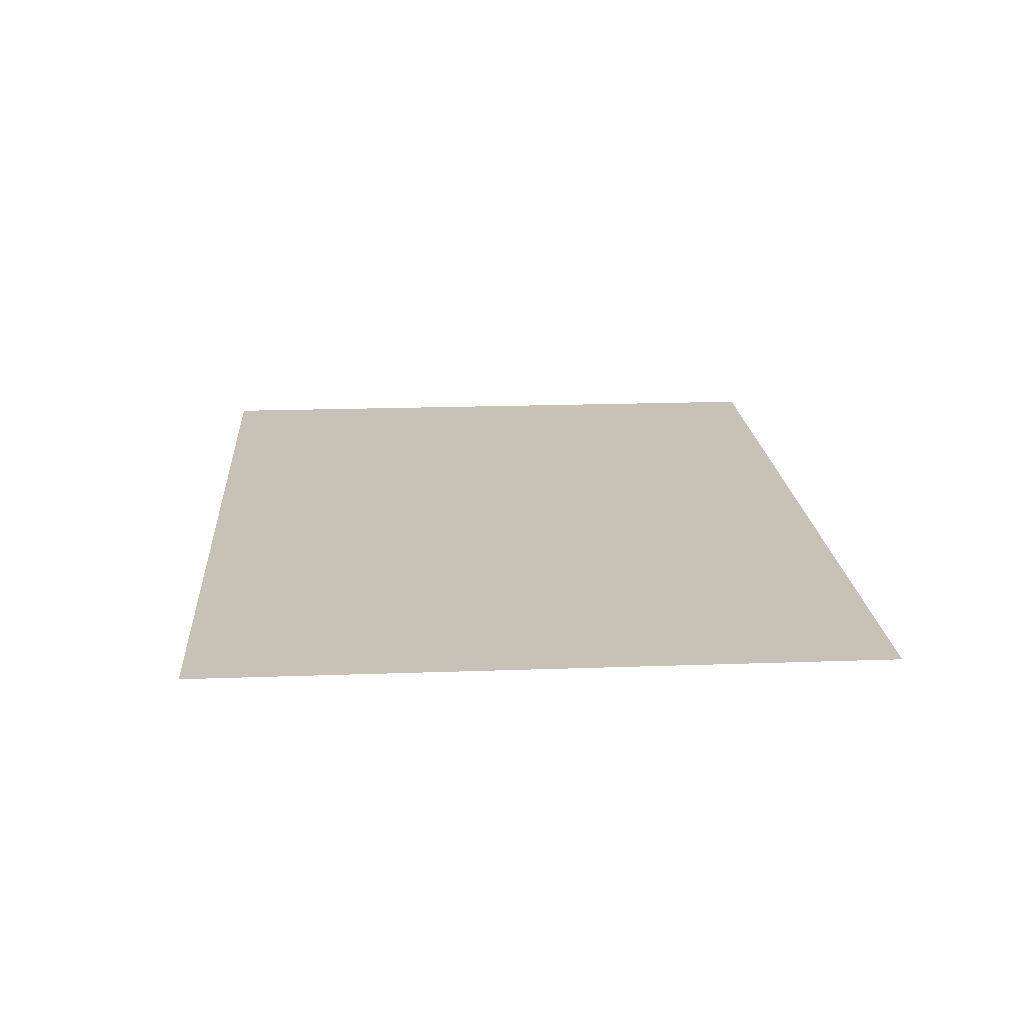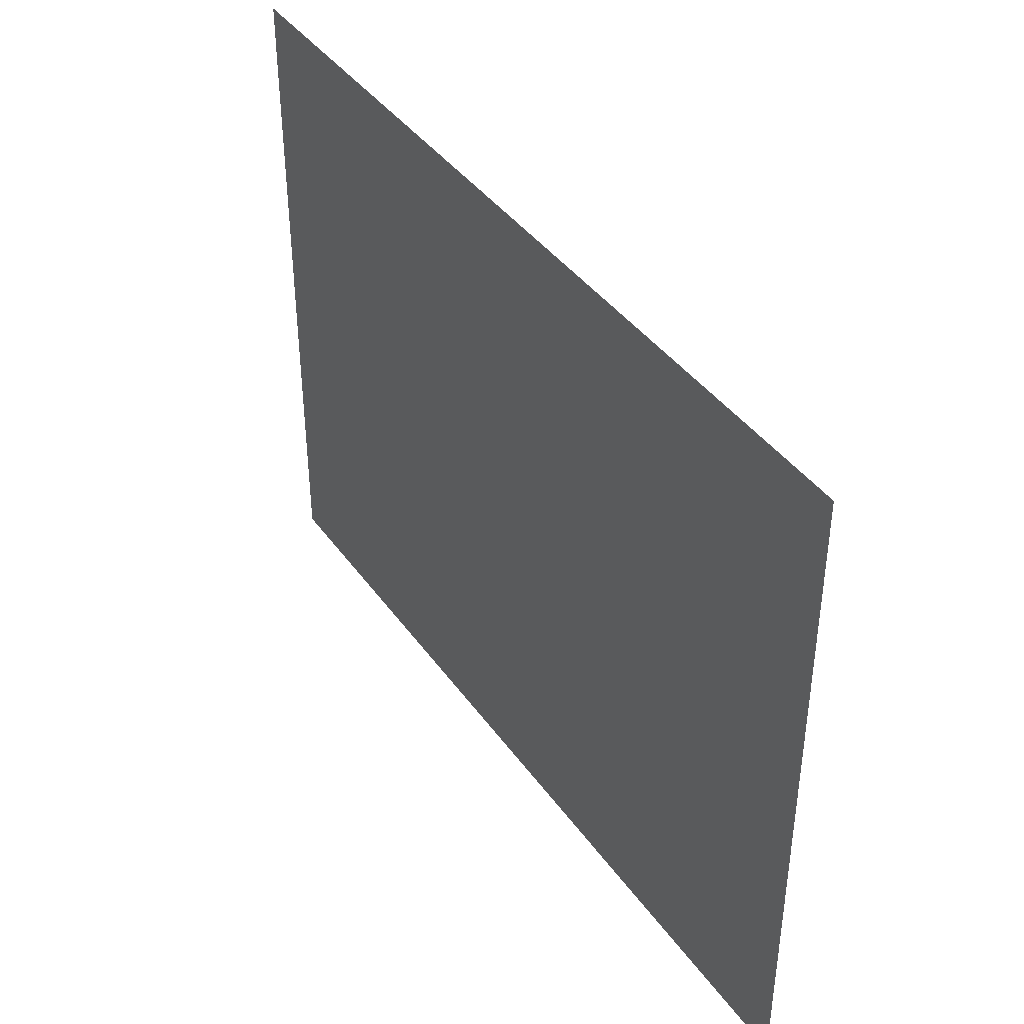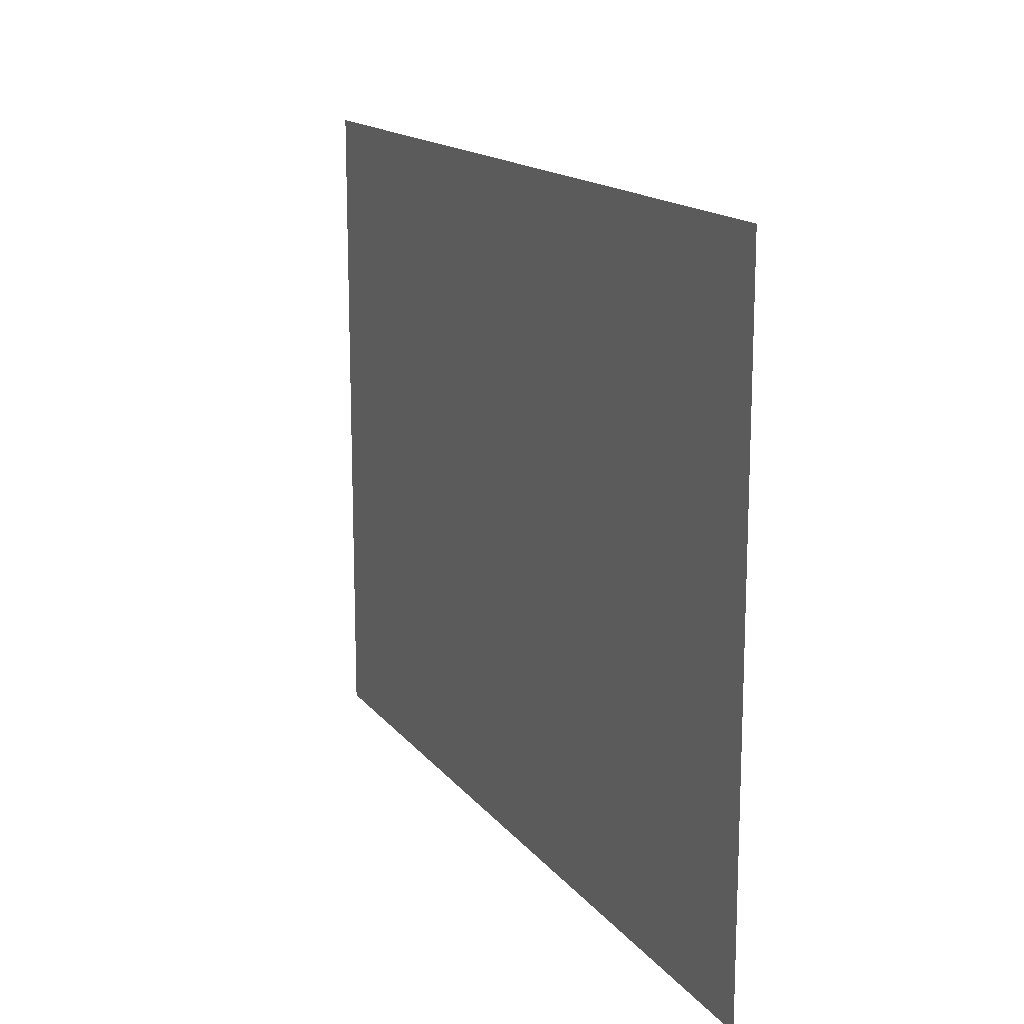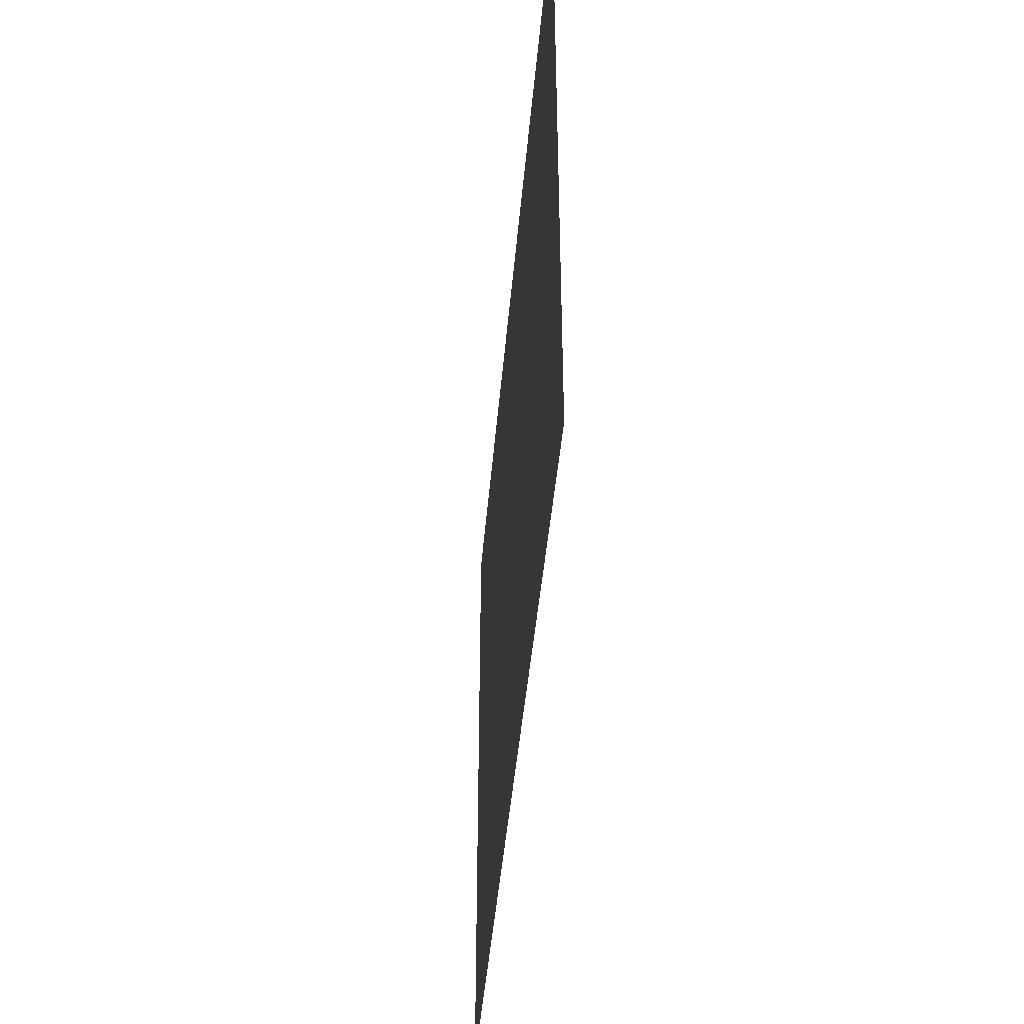
<metadata>
{"format":"obj","ext":"obj","renderer":"f3d","projection":"perspective","resolution":1024,"background":"white","views":[{"elev":19.0,"azim":-93.9,"up":"+Z"},{"elev":40.6,"azim":-122.1,"up":"+Y"},{"elev":15.3,"azim":65.8,"up":"+Y"},{"elev":-43.6,"azim":85.2,"up":"+Y"}]}
</metadata>
<code>
v 0 -80 0
v -16 -80 0
v -16 -64 0
v 0 -64 0
v -16 -80 0
v -32 -80 0
v -32 -64 0
v -16 -64 0
v -32 -80 0
v -48 -80 0
v -48 -64 0
v -32 -64 0
v -48 -80 0
v -64 -80 0
v -64 -64 0
v -48 -64 0
v -64 -80 0
v -80 -80 0
v -80 -64 0
v -64 -64 0
v -80 -80 0
v -96 -80 0
v -96 -64 0
v -80 -64 0
v -96 -80 0
v -112 -80 0
v -112 -64 0
v -96 -64 0
v -112 -80 0
v -128 -80 0
v -128 -64 0
v -112 -64 0
v -128 -80 0
v -144 -80 0
v -144 -64 0
v -128 -64 0
v -144 -80 0
v -160 -80 0
v -160 -64 0
v -144 -64 0
v -160 -80 0
v -176 -80 0
v -176 -64 0
v -160 -64 0
v -176 -80 0
v -192 -80 0
v -192 -64 0
v -176 -64 0
v -192 -80 0
v -208 -80 0
v -208 -64 0
v -192 -64 0
v -208 -80 0
v -224 -80 0
v -224 -64 0
v -208 -64 0
v -224 -80 0
v -240 -80 0
v -240 -64 0
v -224 -64 0
v -240 -80 0
v -256 -80 0
v -256 -64 0
v -240 -64 0
v 0 -96 0
v -16 -96 0
v -16 -80 0
v 0 -80 0
v -16 -96 0
v -32 -96 0
v -32 -80 0
v -16 -80 0
v -32 -96 0
v -48 -96 0
v -48 -80 0
v -32 -80 0
v -48 -96 0
v -64 -96 0
v -64 -80 0
v -48 -80 0
v -64 -96 0
v -80 -96 0
v -80 -80 0
v -64 -80 0
v -80 -96 0
v -96 -96 0
v -96 -80 0
v -80 -80 0
v -96 -96 0
v -112 -96 0
v -112 -80 0
v -96 -80 0
v -112 -96 0
v -128 -96 0
v -128 -80 0
v -112 -80 0
v -128 -96 0
v -144 -96 0
v -144 -80 0
v -128 -80 0
v -144 -96 0
v -160 -96 0
v -160 -80 0
v -144 -80 0
v -160 -96 0
v -176 -96 0
v -176 -80 0
v -160 -80 0
v -176 -96 0
v -192 -96 0
v -192 -80 0
v -176 -80 0
v -192 -96 0
v -208 -96 0
v -208 -80 0
v -192 -80 0
v -208 -96 0
v -224 -96 0
v -224 -80 0
v -208 -80 0
v -224 -96 0
v -240 -96 0
v -240 -80 0
v -224 -80 0
v -240 -96 0
v -256 -96 0
v -256 -80 0
v -240 -80 0
v 0 -112 0
v -16 -112 0
v -16 -96 0
v 0 -96 0
v -16 -112 0
v -32 -112 0
v -32 -96 0
v -16 -96 0
v -32 -112 0
v -48 -112 0
v -48 -96 0
v -32 -96 0
v -48 -112 0
v -64 -112 0
v -64 -96 0
v -48 -96 0
v -64 -112 0
v -80 -112 0
v -80 -96 0
v -64 -96 0
v -80 -112 0
v -96 -112 0
v -96 -96 0
v -80 -96 0
v -96 -112 0
v -112 -112 0
v -112 -96 0
v -96 -96 0
v -112 -112 0
v -128 -112 0
v -128 -96 0
v -112 -96 0
v -128 -112 0
v -144 -112 0
v -144 -96 0
v -128 -96 0
v -144 -112 0
v -160 -112 0
v -160 -96 0
v -144 -96 0
v -160 -112 0
v -176 -112 0
v -176 -96 0
v -160 -96 0
v -176 -112 0
v -192 -112 0
v -192 -96 0
v -176 -96 0
v -192 -112 0
v -208 -112 0
v -208 -96 0
v -192 -96 0
v -208 -112 0
v -224 -112 0
v -224 -96 0
v -208 -96 0
v -224 -112 0
v -240 -112 0
v -240 -96 0
v -224 -96 0
v -240 -112 0
v -256 -112 0
v -256 -96 0
v -240 -96 0
v 0 -128 0
v -16 -128 0
v -16 -112 0
v 0 -112 0
v -16 -128 0
v -32 -128 0
v -32 -112 0
v -16 -112 0
v -32 -128 0
v -48 -128 0
v -48 -112 0
v -32 -112 0
v -48 -128 0
v -64 -128 0
v -64 -112 0
v -48 -112 0
v -64 -128 0
v -80 -128 0
v -80 -112 0
v -64 -112 0
v -80 -128 0
v -96 -128 0
v -96 -112 0
v -80 -112 0
v -96 -128 0
v -112 -128 0
v -112 -112 0
v -96 -112 0
v -112 -128 0
v -128 -128 0
v -128 -112 0
v -112 -112 0
v -128 -128 0
v -144 -128 0
v -144 -112 0
v -128 -112 0
v -144 -128 0
v -160 -128 0
v -160 -112 0
v -144 -112 0
v -160 -128 0
v -176 -128 0
v -176 -112 0
v -160 -112 0
v -176 -128 0
v -192 -128 0
v -192 -112 0
v -176 -112 0
v -192 -128 0
v -208 -128 0
v -208 -112 0
v -192 -112 0
v -208 -128 0
v -224 -128 0
v -224 -112 0
v -208 -112 0
v -224 -128 0
v -240 -128 0
v -240 -112 0
v -224 -112 0
v -240 -128 0
v -256 -128 0
v -256 -112 0
v -240 -112 0
v 0 -144 0
v -16 -144 0
v -16 -128 0
v 0 -128 0
v -16 -144 0
v -32 -144 0
v -32 -128 0
v -16 -128 0
v -32 -144 0
v -48 -144 0
v -48 -128 0
v -32 -128 0
v -48 -144 0
v -64 -144 0
v -64 -128 0
v -48 -128 0
v -64 -144 0
v -80 -144 0
v -80 -128 0
v -64 -128 0
v -80 -144 0
v -96 -144 0
v -96 -128 0
v -80 -128 0
v -96 -144 0
v -112 -144 0
v -112 -128 0
v -96 -128 0
v -112 -144 0
v -128 -144 0
v -128 -128 0
v -112 -128 0
v -128 -144 0
v -144 -144 0
v -144 -128 0
v -128 -128 0
v -144 -144 0
v -160 -144 0
v -160 -128 0
v -144 -128 0
v -160 -144 0
v -176 -144 0
v -176 -128 0
v -160 -128 0
v -176 -144 0
v -192 -144 0
v -192 -128 0
v -176 -128 0
v -192 -144 0
v -208 -144 0
v -208 -128 0
v -192 -128 0
v -208 -144 0
v -224 -144 0
v -224 -128 0
v -208 -128 0
v -224 -144 0
v -240 -144 0
v -240 -128 0
v -224 -128 0
v -240 -144 0
v -256 -144 0
v -256 -128 0
v -240 -128 0
v 0 -160 0
v -16 -160 0
v -16 -144 0
v 0 -144 0
v -16 -160 0
v -32 -160 0
v -32 -144 0
v -16 -144 0
v -32 -160 0
v -48 -160 0
v -48 -144 0
v -32 -144 0
v -48 -160 0
v -64 -160 0
v -64 -144 0
v -48 -144 0
v -64 -160 0
v -80 -160 0
v -80 -144 0
v -64 -144 0
v -80 -160 0
v -96 -160 0
v -96 -144 0
v -80 -144 0
v -96 -160 0
v -112 -160 0
v -112 -144 0
v -96 -144 0
v -112 -160 0
v -128 -160 0
v -128 -144 0
v -112 -144 0
v -128 -160 0
v -144 -160 0
v -144 -144 0
v -128 -144 0
v -144 -160 0
v -160 -160 0
v -160 -144 0
v -144 -144 0
v -160 -160 0
v -176 -160 0
v -176 -144 0
v -160 -144 0
v -176 -160 0
v -192 -160 0
v -192 -144 0
v -176 -144 0
v -192 -160 0
v -208 -160 0
v -208 -144 0
v -192 -144 0
v -208 -160 0
v -224 -160 0
v -224 -144 0
v -208 -144 0
v -224 -160 0
v -240 -160 0
v -240 -144 0
v -224 -144 0
v -240 -160 0
v -256 -160 0
v -256 -144 0
v -240 -144 0
v 0 -176 0
v -16 -176 0
v -16 -160 0
v 0 -160 0
v -16 -176 0
v -32 -176 0
v -32 -160 0
v -16 -160 0
v -32 -176 0
v -48 -176 0
v -48 -160 0
v -32 -160 0
v -48 -176 0
v -64 -176 0
v -64 -160 0
v -48 -160 0
v -64 -176 0
v -80 -176 0
v -80 -160 0
v -64 -160 0
v -80 -176 0
v -96 -176 0
v -96 -160 0
v -80 -160 0
v -96 -176 0
v -112 -176 0
v -112 -160 0
v -96 -160 0
v -112 -176 0
v -128 -176 0
v -128 -160 0
v -112 -160 0
v -128 -176 0
v -144 -176 0
v -144 -160 0
v -128 -160 0
v -144 -176 0
v -160 -176 0
v -160 -160 0
v -144 -160 0
v -160 -176 0
v -176 -176 0
v -176 -160 0
v -160 -160 0
v -176 -176 0
v -192 -176 0
v -192 -160 0
v -176 -160 0
v -192 -176 0
v -208 -176 0
v -208 -160 0
v -192 -160 0
v -208 -176 0
v -224 -176 0
v -224 -160 0
v -208 -160 0
v -224 -176 0
v -240 -176 0
v -240 -160 0
v -224 -160 0
v -240 -176 0
v -256 -176 0
v -256 -160 0
v -240 -160 0
v 0 -192 0
v -16 -192 0
v -16 -176 0
v 0 -176 0
v -16 -192 0
v -32 -192 0
v -32 -176 0
v -16 -176 0
v -32 -192 0
v -48 -192 0
v -48 -176 0
v -32 -176 0
v -48 -192 0
v -64 -192 0
v -64 -176 0
v -48 -176 0
v -64 -192 0
v -80 -192 0
v -80 -176 0
v -64 -176 0
v -80 -192 0
v -96 -192 0
v -96 -176 0
v -80 -176 0
v -96 -192 0
v -112 -192 0
v -112 -176 0
v -96 -176 0
v -112 -192 0
v -128 -192 0
v -128 -176 0
v -112 -176 0
v -128 -192 0
v -144 -192 0
v -144 -176 0
v -128 -176 0
v -144 -192 0
v -160 -192 0
v -160 -176 0
v -144 -176 0
v -160 -192 0
v -176 -192 0
v -176 -176 0
v -160 -176 0
v -176 -192 0
v -192 -192 0
v -192 -176 0
v -176 -176 0
v -192 -192 0
v -208 -192 0
v -208 -176 0
v -192 -176 0
v -208 -192 0
v -224 -192 0
v -224 -176 0
v -208 -176 0
v -224 -192 0
v -240 -192 0
v -240 -176 0
v -224 -176 0
v -240 -192 0
v -256 -192 0
v -256 -176 0
v -240 -176 0
v 0 -208 0
v -16 -208 0
v -16 -192 0
v 0 -192 0
v -16 -208 0
v -32 -208 0
v -32 -192 0
v -16 -192 0
v -32 -208 0
v -48 -208 0
v -48 -192 0
v -32 -192 0
v -48 -208 0
v -64 -208 0
v -64 -192 0
v -48 -192 0
v -64 -208 0
v -80 -208 0
v -80 -192 0
v -64 -192 0
v -80 -208 0
v -96 -208 0
v -96 -192 0
v -80 -192 0
v -96 -208 0
v -112 -208 0
v -112 -192 0
v -96 -192 0
v -112 -208 0
v -128 -208 0
v -128 -192 0
v -112 -192 0
v -128 -208 0
v -144 -208 0
v -144 -192 0
v -128 -192 0
v -144 -208 0
v -160 -208 0
v -160 -192 0
v -144 -192 0
v -160 -208 0
v -176 -208 0
v -176 -192 0
v -160 -192 0
v -176 -208 0
v -192 -208 0
v -192 -192 0
v -176 -192 0
v -192 -208 0
v -208 -208 0
v -208 -192 0
v -192 -192 0
v -208 -208 0
v -224 -208 0
v -224 -192 0
v -208 -192 0
v -224 -208 0
v -240 -208 0
v -240 -192 0
v -224 -192 0
v -240 -208 0
v -256 -208 0
v -256 -192 0
v -240 -192 0
v 0 -224 0
v -16 -224 0
v -16 -208 0
v 0 -208 0
v -16 -224 0
v -32 -224 0
v -32 -208 0
v -16 -208 0
v -32 -224 0
v -48 -224 0
v -48 -208 0
v -32 -208 0
v -48 -224 0
v -64 -224 0
v -64 -208 0
v -48 -208 0
v -64 -224 0
v -80 -224 0
v -80 -208 0
v -64 -208 0
v -80 -224 0
v -96 -224 0
v -96 -208 0
v -80 -208 0
v -96 -224 0
v -112 -224 0
v -112 -208 0
v -96 -208 0
v -112 -224 0
v -128 -224 0
v -128 -208 0
v -112 -208 0
v -128 -224 0
v -144 -224 0
v -144 -208 0
v -128 -208 0
v -144 -224 0
v -160 -224 0
v -160 -208 0
v -144 -208 0
v -160 -224 0
v -176 -224 0
v -176 -208 0
v -160 -208 0
v -176 -224 0
v -192 -224 0
v -192 -208 0
v -176 -208 0
v -192 -224 0
v -208 -224 0
v -208 -208 0
v -192 -208 0
v -208 -224 0
v -224 -224 0
v -224 -208 0
v -208 -208 0
v -224 -224 0
v -240 -224 0
v -240 -208 0
v -224 -208 0
v -240 -224 0
v -256 -224 0
v -256 -208 0
v -240 -208 0
v 0 -240 0
v -16 -240 0
v -16 -224 0
v 0 -224 0
v -16 -240 0
v -32 -240 0
v -32 -224 0
v -16 -224 0
v -32 -240 0
v -48 -240 0
v -48 -224 0
v -32 -224 0
v -48 -240 0
v -64 -240 0
v -64 -224 0
v -48 -224 0
v -64 -240 0
v -80 -240 0
v -80 -224 0
v -64 -224 0
v -80 -240 0
v -96 -240 0
v -96 -224 0
v -80 -224 0
v -96 -240 0
v -112 -240 0
v -112 -224 0
v -96 -224 0
v -112 -240 0
v -128 -240 0
v -128 -224 0
v -112 -224 0
v -128 -240 0
v -144 -240 0
v -144 -224 0
v -128 -224 0
v -144 -240 0
v -160 -240 0
v -160 -224 0
v -144 -224 0
v -160 -240 0
v -176 -240 0
v -176 -224 0
v -160 -224 0
v -176 -240 0
v -192 -240 0
v -192 -224 0
v -176 -224 0
v -192 -240 0
v -208 -240 0
v -208 -224 0
v -192 -224 0
v -208 -240 0
v -224 -240 0
v -224 -224 0
v -208 -224 0
v -224 -240 0
v -240 -240 0
v -240 -224 0
v -224 -224 0
v -240 -240 0
v -256 -240 0
v -256 -224 0
v -240 -224 0
v 0 -256 0
v -16 -256 0
v -16 -240 0
v 0 -240 0
v -16 -256 0
v -32 -256 0
v -32 -240 0
v -16 -240 0
v -32 -256 0
v -48 -256 0
v -48 -240 0
v -32 -240 0
v -48 -256 0
v -64 -256 0
v -64 -240 0
v -48 -240 0
v -64 -256 0
v -80 -256 0
v -80 -240 0
v -64 -240 0
v -80 -256 0
v -96 -256 0
v -96 -240 0
v -80 -240 0
v -96 -256 0
v -112 -256 0
v -112 -240 0
v -96 -240 0
v -112 -256 0
v -128 -256 0
v -128 -240 0
v -112 -240 0
v -128 -256 0
v -144 -256 0
v -144 -240 0
v -128 -240 0
v -144 -256 0
v -160 -256 0
v -160 -240 0
v -144 -240 0
v -160 -256 0
v -176 -256 0
v -176 -240 0
v -160 -240 0
v -176 -256 0
v -192 -256 0
v -192 -240 0
v -176 -240 0
v -192 -256 0
v -208 -256 0
v -208 -240 0
v -192 -240 0
v -208 -256 0
v -224 -256 0
v -224 -240 0
v -208 -240 0
v -224 -256 0
v -240 -256 0
v -240 -240 0
v -224 -240 0
v -240 -256 0
v -256 -256 0
v -256 -240 0
v -240 -240 0
g 2ScenarioPlataforma_mesh_0984
f 1 2 3 4
f 5 6 7 8
f 9 10 11 12
f 13 14 15 16
f 17 18 19 20
f 21 22 23 24
f 25 26 27 28
f 29 30 31 32
f 33 34 35 36
f 37 38 39 40
f 41 42 43 44
f 45 46 47 48
f 49 50 51 52
f 53 54 55 56
f 57 58 59 60
f 61 62 63 64
f 65 66 67 68
f 69 70 71 72
f 73 74 75 76
f 77 78 79 80
f 81 82 83 84
f 85 86 87 88
f 89 90 91 92
f 93 94 95 96
f 97 98 99 100
f 101 102 103 104
f 105 106 107 108
f 109 110 111 112
f 113 114 115 116
f 117 118 119 120
f 121 122 123 124
f 125 126 127 128
f 129 130 131 132
f 133 134 135 136
f 137 138 139 140
f 141 142 143 144
f 145 146 147 148
f 149 150 151 152
f 153 154 155 156
f 157 158 159 160
f 161 162 163 164
f 165 166 167 168
f 169 170 171 172
f 173 174 175 176
f 177 178 179 180
f 181 182 183 184
f 185 186 187 188
f 189 190 191 192
f 193 194 195 196
f 197 198 199 200
f 201 202 203 204
f 205 206 207 208
f 209 210 211 212
f 213 214 215 216
f 217 218 219 220
f 221 222 223 224
f 225 226 227 228
f 229 230 231 232
f 233 234 235 236
f 237 238 239 240
f 241 242 243 244
f 245 246 247 248
f 249 250 251 252
f 253 254 255 256
f 257 258 259 260
f 261 262 263 264
f 265 266 267 268
f 269 270 271 272
f 273 274 275 276
f 277 278 279 280
f 281 282 283 284
f 285 286 287 288
f 289 290 291 292
f 293 294 295 296
f 297 298 299 300
f 301 302 303 304
f 305 306 307 308
f 309 310 311 312
f 313 314 315 316
f 317 318 319 320
f 321 322 323 324
f 325 326 327 328
f 329 330 331 332
f 333 334 335 336
f 337 338 339 340
f 341 342 343 344
f 345 346 347 348
f 349 350 351 352
f 353 354 355 356
f 357 358 359 360
f 361 362 363 364
f 365 366 367 368
f 369 370 371 372
f 373 374 375 376
f 377 378 379 380
f 381 382 383 384
f 385 386 387 388
f 389 390 391 392
f 393 394 395 396
f 397 398 399 400
f 401 402 403 404
f 405 406 407 408
f 409 410 411 412
f 413 414 415 416
f 417 418 419 420
f 421 422 423 424
f 425 426 427 428
f 429 430 431 432
f 433 434 435 436
f 437 438 439 440
f 441 442 443 444
f 445 446 447 448
f 449 450 451 452
f 453 454 455 456
f 457 458 459 460
f 461 462 463 464
f 465 466 467 468
f 469 470 471 472
f 473 474 475 476
f 477 478 479 480
f 481 482 483 484
f 485 486 487 488
f 489 490 491 492
f 493 494 495 496
f 497 498 499 500
f 501 502 503 504
f 505 506 507 508
f 509 510 511 512
f 513 514 515 516
f 517 518 519 520
f 521 522 523 524
f 525 526 527 528
f 529 530 531 532
f 533 534 535 536
f 537 538 539 540
f 541 542 543 544
f 545 546 547 548
f 549 550 551 552
f 553 554 555 556
f 557 558 559 560
f 561 562 563 564
f 565 566 567 568
f 569 570 571 572
f 573 574 575 576
f 577 578 579 580
f 581 582 583 584
f 585 586 587 588
f 589 590 591 592
f 593 594 595 596
f 597 598 599 600
f 601 602 603 604
f 605 606 607 608
f 609 610 611 612
f 613 614 615 616
f 617 618 619 620
f 621 622 623 624
f 625 626 627 628
f 629 630 631 632
f 633 634 635 636
f 637 638 639 640
f 641 642 643 644
f 645 646 647 648
f 649 650 651 652
f 653 654 655 656
f 657 658 659 660
f 661 662 663 664
f 665 666 667 668
f 669 670 671 672
f 673 674 675 676
f 677 678 679 680
f 681 682 683 684
f 685 686 687 688
f 689 690 691 692
f 693 694 695 696
f 697 698 699 700
f 701 702 703 704
f 705 706 707 708
f 709 710 711 712
f 713 714 715 716
f 717 718 719 720
f 721 722 723 724
f 725 726 727 728
f 729 730 731 732
f 733 734 735 736
f 737 738 739 740
f 741 742 743 744
f 745 746 747 748
f 749 750 751 752
f 753 754 755 756
f 757 758 759 760
f 761 762 763 764
f 765 766 767 768

</code>
